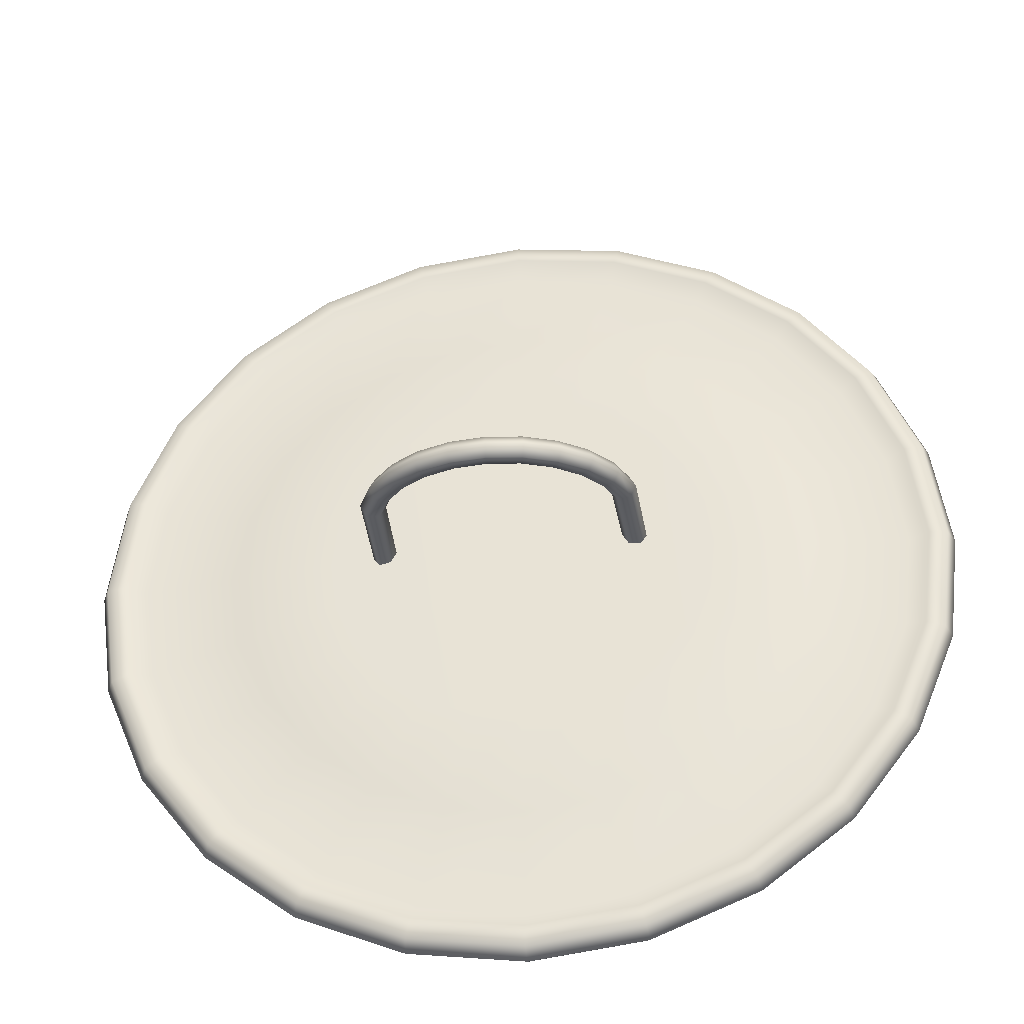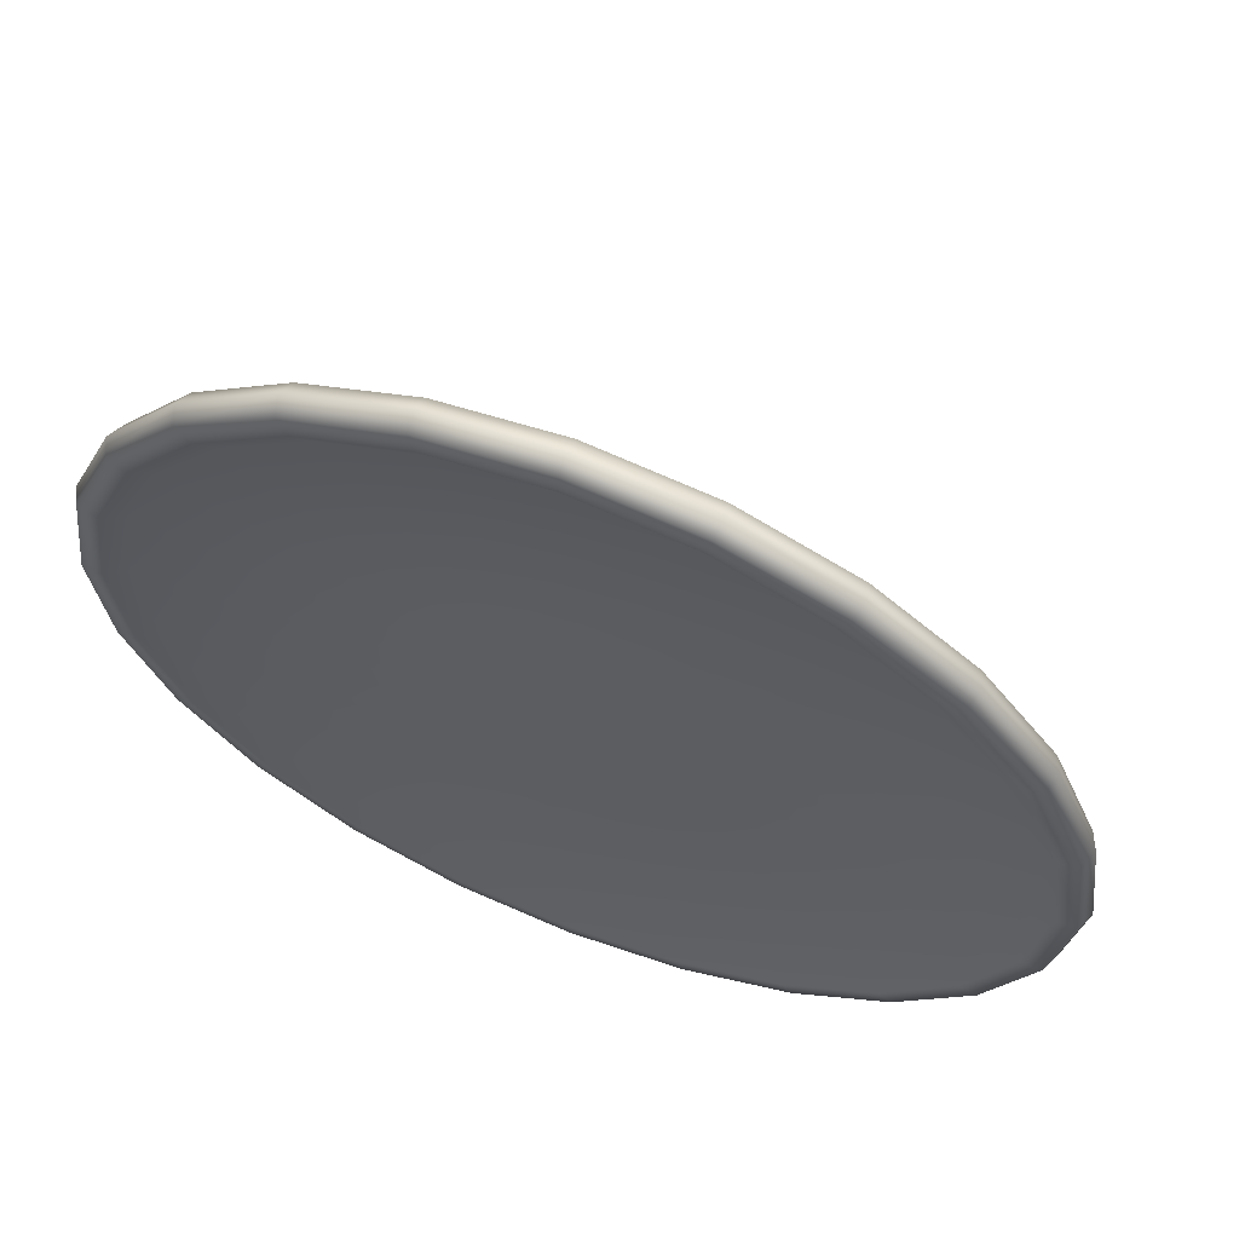
<metadata>
{"format":"obj","ext":"obj","renderer":"f3d","projection":"perspective","resolution":1024,"background":"white","views":[{"elev":-36.5,"azim":6.5,"up":"+Y"},{"elev":63.1,"azim":-158.4,"up":"+Y"}]}
</metadata>
<code>
o LaundryHamperLid_1
v 0.2215 -0.1285 0.2897
v 0.2254 -0.1307 0.2987
v 0.2512 -0.06734 0.2987
v 0.2469 -0.06622 0.2897
v 0.1809 -0.1821 0.2897
v 0.184 -0.1852 0.2987
v 0.2597 0.00056 0.2987
v 0.2553 0.000535 0.2897
v 0.2504 0.06835 0.2987
v 0.2462 0.06719 0.2897
v 0.2239 0.1314 0.2987
v 0.2201 0.1292 0.2897
v 0.1819 0.1855 0.2987
v 0.1788 0.1823 0.2897
v 0.2199 0.1291 0.3085
v 0.246 0.06713 0.3085
v 0.2551 0.000534 0.3085
v 0.2467 -0.06616 0.3085
v 0.2213 -0.1284 0.3085
v 0.1807 -0.182 0.3085
v 0.1787 0.1822 0.3085
v -0.06769 -0.2502 0.2898
v -0.06881 -0.2545 0.2988
v -0.000913 -0.263 0.2988
v -0.000941 -0.2586 0.2898
v -0.13 -0.2248 0.2898
v -0.1322 -0.2287 0.2988
v 0.06688 -0.2537 0.2987
v 0.06571 -0.2495 0.2897
v 0.13 -0.2272 0.2987
v 0.1277 -0.2234 0.2897
v -0.1836 -0.1842 0.2898
v -0.1867 -0.1873 0.2988
v -0.000936 -0.2584 0.3086
v -0.06763 -0.25 0.3086
v -0.1299 -0.2246 0.3086
v -0.1834 -0.184 0.3086
v 0.1276 -0.2232 0.3085
v 0.06566 -0.2493 0.3086
v -0.2601 -0.002363 0.2898
v -0.2645 -0.002388 0.2989
v -0.2552 -0.07018 0.2989
v -0.2509 -0.06902 0.2898
v -0.2517 0.06439 0.2898
v -0.256 0.06551 0.2989
v -0.2263 0.1267 0.2898
v -0.2301 0.1289 0.2988
v -0.1856 0.1803 0.2898
v -0.1888 0.1834 0.2988
v -0.2287 -0.1333 0.2988
v -0.2249 -0.131 0.2898
v -0.2247 -0.1309 0.3087
v -0.2507 -0.06896 0.3087
v -0.2599 -0.002362 0.3087
v -0.2515 0.06433 0.3087
v -0.2261 0.1266 0.3087
v -0.1855 0.1801 0.3086
v 0.06291 0.2484 0.2897
v 0.06403 0.2527 0.2987
v -0.003861 0.2612 0.2988
v -0.00384 0.2568 0.2898
v 0.1252 0.223 0.2897
v 0.1274 0.2268 0.2987
v -0.07166 0.2519 0.2988
v -0.07049 0.2476 0.2898
v -0.1347 0.2254 0.2988
v -0.1325 0.2215 0.2898
v -0.1324 0.2214 0.3086
v -0.07043 0.2474 0.3086
v -0.003832 0.2566 0.3086
v 0.06286 0.2482 0.3086
v 0.1251 0.2228 0.3085
v -0.03282 0.1102 0.3175
v -0.003029 0.1143 0.3175
v 0.02681 0.1105 0.3174
v 0.05466 0.09918 0.3174
v -0.06055 0.09853 0.3175
v -0.0843 0.08009 0.3175
v 0.07862 0.08101 0.3174
v -0.1025 0.05613 0.3175
v 0.09707 0.05725 0.3174
v 0.1087 0.02953 0.3174
v -0.1138 0.02828 0.3175
v 0.1128 -0.000266 0.3174
v -0.1176 -0.001562 0.3175
v 0.1091 -0.03011 0.3174
v -0.1135 -0.03136 0.3175
v 0.09771 -0.05796 0.3174
v -0.1018 -0.05908 0.3175
v 0.07954 -0.08192 0.3174
v -0.08339 -0.08284 0.3175
v 0.05578 -0.1004 0.3174
v -0.05942 -0.101 0.3175
v 0.02806 -0.112 0.3174
v -0.03157 -0.1124 0.3175
v -0.001733 -0.1161 0.3175
v -0.1771 -0.001897 0.3104
v -0.1709 -0.04709 0.3104
v -0.2367 -0.002232 0.3034
v -0.229 0.05846 0.3034
v -0.2403 0.06139 0.3105
v -0.216 0.1208 0.3105
v -0.2483 -0.002297 0.3105
v -0.1772 0.172 0.3105
v -0.1265 0.2113 0.3104
v -0.06736 0.2362 0.3104
v -0.003766 0.245 0.3104
v 0.05992 0.237 0.3104
v 0.1194 0.2127 0.3104
v 0.1705 0.1739 0.3103
v 0.2099 0.1232 0.3103
v 0.2348 0.06406 0.3103
v 0.2435 0.000469 0.3103
v 0.2355 -0.06322 0.3103
v 0.2113 -0.1227 0.3103
v 0.1725 -0.1738 0.3103
v 0.1218 -0.2132 0.3104
v 0.06259 -0.2381 0.3104
v -0.001 -0.2468 0.3104
v -0.06469 -0.2388 0.3104
v -0.1241 -0.2146 0.3104
v -0.1753 -0.1758 0.3105
v -0.2146 -0.1251 0.3105
v -0.2395 -0.06589 0.3105
v -0.2284 -0.06283 0.3034
v -0.2046 -0.1192 0.3034
v -0.1671 -0.1675 0.3033
v -0.1184 -0.2045 0.3033
v -0.06175 -0.2276 0.3033
v -0.001068 -0.2352 0.3033
v 0.05953 -0.2269 0.3033
v 0.1159 -0.2032 0.3032
v 0.1642 -0.1657 0.3032
v 0.2012 -0.1169 0.3032
v 0.2243 -0.06028 0.3032
v 0.2319 0.000404 0.3032
v 0.2236 0.061 0.3032
v 0.1999 0.1174 0.3032
v 0.1624 0.1657 0.3032
v 0.1136 0.2027 0.3032
v 0.05698 0.2257 0.3033
v -0.003703 0.2334 0.3033
v -0.0643 0.2251 0.3033
v -0.1207 0.2013 0.3033
v -0.169 0.1638 0.3033
v -0.206 0.1151 0.3034
v -0.1714 0.04337 0.3104
v -0.1542 0.08561 0.3104
v -0.1266 0.122 0.3104
v -0.09061 0.1499 0.3104
v -0.04856 0.1676 0.3104
v -0.003366 0.1738 0.3104
v 0.0419 0.1681 0.3104
v 0.08414 0.1509 0.3103
v 0.1205 0.1234 0.3103
v 0.1485 0.08731 0.3103
v 0.1662 0.04526 0.3103
v 0.1724 6.9e-05 0.3103
v 0.1667 -0.04519 0.3103
v 0.1494 -0.08744 0.3103
v 0.1219 -0.1238 0.3103
v 0.08584 -0.1518 0.3103
v 0.0438 -0.1695 0.3104
v -0.001401 -0.1757 0.3104
v -0.04666 -0.17 0.3104
v -0.08891 -0.1527 0.3104
v -0.1253 -0.1252 0.3104
v -0.1532 -0.08914 0.3104
v 0.0217 0.09104 0.3042
v -0.00292 0.09414 0.3043
v -0.02751 0.09077 0.3043
v 0.04468 0.08168 0.3042
v -0.05038 0.08114 0.3043
v 0.06445 0.06668 0.3042
v -0.06998 0.06592 0.3043
v -0.08498 0.04615 0.3043
v 0.07967 0.04708 0.3042
v 0.08929 0.02421 0.3042
v -0.09434 0.02317 0.3043
v 0.09267 -0.00038 0.3042
v -0.09744 -0.001449 0.3043
v 0.08957 -0.025 0.3042
v -0.09407 -0.02603 0.3043
v 0.0802 -0.04798 0.3042
v -0.08444 -0.04891 0.3043
v 0.06521 -0.06775 0.3042
v -0.06922 -0.06851 0.3043
v 0.04561 -0.08297 0.3042
v -0.04945 -0.0835 0.3043
v 0.02273 -0.09259 0.3042
v -0.02647 -0.09287 0.3043
v -0.001851 -0.09597 0.3043
v -0.1446 -0.08411 0.3005
v -0.1613 -0.04446 0.3005
v -0.2048 -0.1193 0.2951
v -0.1673 -0.1677 0.2951
v -0.1754 -0.1759 0.289
v -0.1243 -0.2147 0.289
v -0.2148 -0.1252 0.289
v -0.06475 -0.239 0.2889
v -0.001007 -0.247 0.2889
v 0.06265 -0.2383 0.2889
v 0.1219 -0.2134 0.2889
v 0.1726 -0.174 0.2889
v 0.2114 -0.1228 0.2888
v 0.2357 -0.06328 0.2888
v 0.2437 0.00047 0.2888
v 0.235 0.06412 0.2888
v 0.2101 0.1233 0.2888
v 0.1707 0.1741 0.2889
v 0.1195 0.2129 0.2889
v 0.05997 0.2372 0.2889
v -0.003775 0.2452 0.2889
v -0.06743 0.2365 0.2889
v -0.1266 0.2115 0.289
v -0.1774 0.1721 0.289
v -0.2162 0.1209 0.289
v -0.2405 0.06145 0.289
v -0.2485 -0.002298 0.289
v -0.2398 -0.06595 0.289
v -0.2286 -0.06289 0.2951
v -0.2293 0.05851 0.2951
v -0.2369 -0.002233 0.2951
v -0.2061 0.1152 0.2951
v -0.1692 0.164 0.2951
v -0.1208 0.2015 0.2951
v -0.06436 0.2253 0.2951
v -0.003707 0.2336 0.2951
v 0.05704 0.226 0.295
v 0.1137 0.2028 0.295
v 0.1625 0.1658 0.295
v 0.2001 0.1175 0.295
v 0.2238 0.06106 0.295
v 0.2321 0.000405 0.295
v 0.2245 -0.06034 0.295
v 0.2014 -0.117 0.295
v 0.1644 -0.1658 0.295
v 0.116 -0.2034 0.295
v 0.05958 -0.2271 0.295
v -0.00107 -0.2354 0.2951
v -0.06181 -0.2278 0.2951
v -0.1185 -0.2047 0.2951
v -0.1183 -0.1181 0.3005
v -0.08398 -0.1441 0.3005
v -0.04414 -0.1603 0.3005
v -0.00146 -0.1657 0.3005
v 0.04116 -0.1598 0.3005
v 0.08081 -0.1432 0.3005
v 0.1148 -0.1168 0.3004
v 0.1408 -0.08251 0.3004
v 0.157 -0.04267 0.3004
v 0.1624 1.3e-05 0.3004
v 0.1565 0.04263 0.3004
v 0.1399 0.08228 0.3004
v 0.1135 0.1163 0.3004
v 0.07921 0.1423 0.3005
v 0.03937 0.1585 0.3005
v -0.003313 0.1639 0.3005
v -0.04593 0.158 0.3005
v -0.08558 0.1413 0.3005
v -0.1196 0.115 0.3005
v -0.1456 0.08068 0.3005
v -0.1618 0.04084 0.3005
v -0.1672 -0.001841 0.3005
v -0.09209 0.002351 0.3142
v -0.09218 0.00451 0.3694
v -0.08841 -0.001939 0.3674
v -0.08861 -0.002549 0.3142
v -0.08867 0.009028 0.3142
v -0.08849 0.0113 0.3694
v -0.08028 -0.004827 0.3868
v -0.08366 0.001485 0.3897
v -0.08035 0.008414 0.3888
v -0.06736 -0.007273 0.4034
v -0.07013 -0.001077 0.4071
v -0.06743 0.005967 0.4054
v -0.08095 -0.001598 0.3654
v -0.0817 -0.000772 0.3142
v -0.07359 -0.00421 0.383
v -0.0619 -0.006423 0.398
v -0.07725 0.005194 0.3655
v -0.07828 0.005905 0.3142
v -0.08102 0.01164 0.3674
v -0.08177 0.01081 0.3142
v -0.07028 0.002719 0.382
v -0.07366 0.00903 0.385
v -0.05921 0.000622 0.3963
v -0.06197 0.006817 0.4
v -0.0525 -0.003003 0.4205
v -0.05053 -0.00911 0.4161
v -0.0506 0.00413 0.4182
v -0.04667 -0.008086 0.4095
v -0.04478 -0.000953 0.4072
v -0.04675 0.005154 0.4115
v -0.03198 -0.00416 0.4289
v -0.03094 -0.01022 0.4242
v -0.03102 0.003025 0.4262
v -0.009928 -0.01051 0.4269
v -0.009961 -0.00447 0.4317
v -0.01 0.002729 0.4289
v 0.01108 -0.009979 0.4241
v 0.01205 -0.003913 0.4288
v 0.01101 0.003261 0.4262
v -0.02895 -0.009085 0.4168
v -0.009938 -0.009353 0.4192
v 0.009069 -0.008871 0.4168
v -0.02799 -0.0019 0.4141
v -0.02902 0.004155 0.4188
v -0.009979 -0.002154 0.4164
v -0.01001 0.003887 0.4213
v 0.008027 -0.001698 0.4141
v 0.008996 0.004369 0.4188
v 0.03255 -0.002525 0.4204
v 0.03065 -0.008654 0.4161
v 0.03058 0.004586 0.4181
v 0.04745 -0.006627 0.4034
v 0.05015 -0.000401 0.4071
v 0.04737 0.006613 0.4054
v 0.02678 -0.007673 0.4095
v 0.04197 -0.005839 0.398
v 0.05363 -0.003494 0.3829
v 0.06033 -0.004036 0.3867
v 0.0248 -0.000562 0.4072
v 0.0267 0.005567 0.4115
v 0.0392 0.001176 0.3963
v 0.0419 0.007401 0.4
v 0.06025 0.009204 0.3887
v 0.05355 0.009746 0.3849
v 0.06364 0.002314 0.3896
v 0.05024 0.003396 0.382
v 0.07211 0.005434 0.3694
v 0.06841 -0.001057 0.3674
v 0.06834 0.01218 0.3694
v 0.0713 0.001174 0.3141
v 0.07498 0.006436 0.3141
v 0.07124 0.01275 0.3141
v 0.06094 -0.0008 0.3654
v 0.05717 0.005949 0.3654
v 0.06087 0.01244 0.3674
v 0.06014 0.008544 0.3141
v 0.06388 0.002228 0.3141
v 0.06381 0.01381 0.3141
f 1 3 2
f 1 4 3
f 5 1 2
f 5 2 6
f 4 7 3
f 4 8 7
f 8 9 7
f 8 10 9
f 10 11 9
f 10 12 11
f 12 13 11
f 12 14 13
f 9 11 15
f 9 15 16
f 7 9 16
f 7 16 17
f 3 7 17
f 3 17 18
f 2 3 18
f 2 18 19
f 6 2 19
f 6 19 20
f 11 21 15
f 11 13 21
f 22 24 23
f 22 25 24
f 26 22 23
f 26 23 27
f 25 28 24
f 25 29 28
f 29 30 28
f 29 31 30
f 31 6 30
f 31 5 6
f 32 26 27
f 32 27 33
f 23 24 34
f 23 34 35
f 27 23 35
f 27 35 36
f 33 27 36
f 33 36 37
f 30 6 20
f 30 20 38
f 28 30 38
f 28 38 39
f 24 39 34
f 24 28 39
f 40 42 41
f 40 43 42
f 44 40 41
f 44 41 45
f 46 44 45
f 46 45 47
f 48 46 47
f 48 47 49
f 43 50 42
f 43 51 50
f 51 33 50
f 51 32 33
f 50 33 37
f 50 37 52
f 42 50 52
f 42 52 53
f 41 42 53
f 45 41 54
f 41 53 54
f 45 54 55
f 47 45 55
f 47 55 56
f 49 47 56
f 49 56 57
f 58 60 59
f 58 61 60
f 62 58 59
f 62 59 63
f 61 64 60
f 61 65 64
f 65 66 64
f 65 67 66
f 67 49 66
f 67 48 49
f 14 62 63
f 14 63 13
f 66 49 57
f 66 57 68
f 64 66 68
f 64 68 69
f 60 64 69
f 60 69 70
f 59 60 70
f 59 70 71
f 63 59 71
f 63 71 72
f 13 72 21
f 13 63 72
f 73 75 74
f 75 73 76
f 76 73 77
f 76 77 78
f 76 78 79
f 79 78 80
f 79 80 81
f 81 80 82
f 82 80 83
f 82 83 84
f 84 83 85
f 84 85 86
f 86 85 87
f 86 87 88
f 88 87 89
f 88 89 90
f 90 89 91
f 90 91 92
f 92 91 93
f 92 93 94
f 94 93 95
f 94 95 96
f 87 85 97
f 87 97 98
f 89 87 98
f 98 97 99
f 97 100 99
f 99 100 101
f 100 102 101
f 101 102 56
f 101 56 55
f 103 101 55
f 99 101 103
f 103 55 54
f 102 57 56
f 102 104 57
f 104 68 57
f 104 105 68
f 105 69 68
f 105 106 69
f 106 70 69
f 106 107 70
f 107 71 70
f 107 108 71
f 108 72 71
f 108 109 72
f 109 21 72
f 109 110 21
f 110 15 21
f 110 111 15
f 111 16 15
f 111 112 16
f 112 17 16
f 112 113 17
f 113 18 17
f 113 114 18
f 114 19 18
f 114 115 19
f 115 20 19
f 115 116 20
f 116 38 20
f 116 117 38
f 117 39 38
f 117 118 39
f 118 34 39
f 118 119 34
f 119 35 34
f 119 120 35
f 120 36 35
f 120 121 36
f 121 37 36
f 121 122 37
f 122 52 37
f 122 123 52
f 123 53 52
f 123 124 53
f 124 54 53
f 124 103 54
f 125 103 124
f 125 99 103
f 126 124 123
f 126 125 124
f 127 123 122
f 127 126 123
f 128 122 121
f 128 127 122
f 129 121 120
f 129 128 121
f 130 129 120
f 130 120 119
f 131 130 119
f 131 119 118
f 132 131 118
f 132 118 117
f 133 132 117
f 133 117 116
f 134 133 116
f 134 116 115
f 135 134 115
f 135 115 114
f 136 135 114
f 136 114 113
f 137 136 113
f 137 113 112
f 138 137 112
f 138 112 111
f 139 138 111
f 139 111 110
f 140 139 110
f 140 110 109
f 141 140 109
f 141 109 108
f 142 141 108
f 142 108 107
f 143 142 107
f 143 107 106
f 144 143 106
f 144 106 105
f 145 144 105
f 145 105 104
f 146 145 104
f 146 104 102
f 100 146 102
f 147 146 100
f 97 147 100
f 147 148 146
f 148 145 146
f 148 149 145
f 149 144 145
f 149 150 144
f 150 143 144
f 150 151 143
f 151 142 143
f 151 152 142
f 152 141 142
f 152 153 141
f 153 140 141
f 153 154 140
f 154 139 140
f 154 155 139
f 155 138 139
f 155 156 138
f 156 137 138
f 156 157 137
f 157 136 137
f 157 158 136
f 158 135 136
f 158 159 135
f 159 134 135
f 159 160 134
f 160 133 134
f 160 161 133
f 161 132 133
f 161 162 132
f 162 131 132
f 162 163 131
f 163 130 131
f 163 164 130
f 164 129 130
f 164 165 129
f 165 128 129
f 165 166 128
f 166 127 128
f 166 167 127
f 167 126 127
f 167 168 126
f 168 125 126
f 168 98 125
f 98 99 125
f 89 98 168
f 91 168 167
f 91 89 168
f 93 167 166
f 93 91 167
f 95 166 165
f 95 93 166
f 96 165 164
f 96 95 165
f 94 96 164
f 94 164 163
f 92 94 163
f 92 163 162
f 90 92 162
f 90 162 161
f 88 90 161
f 88 161 160
f 86 88 160
f 86 160 159
f 84 86 159
f 84 159 158
f 82 84 158
f 82 158 157
f 81 82 157
f 81 157 156
f 79 81 156
f 79 156 155
f 76 79 155
f 76 155 154
f 75 76 154
f 75 154 153
f 74 75 153
f 74 153 152
f 73 74 152
f 73 152 151
f 77 73 151
f 77 151 150
f 78 77 150
f 78 150 149
f 80 78 149
f 80 149 148
f 83 80 148
f 83 148 147
f 85 83 147
f 85 147 97
f 169 171 170
f 171 169 172
f 171 172 173
f 173 172 174
f 173 174 175
f 175 174 176
f 176 174 177
f 176 177 178
f 176 178 179
f 179 178 180
f 179 180 181
f 181 180 182
f 181 182 183
f 183 182 184
f 183 184 185
f 185 184 186
f 185 186 187
f 187 186 188
f 187 188 189
f 189 188 190
f 189 190 191
f 191 190 192
f 183 185 193
f 183 193 194
f 181 183 194
f 194 193 195
f 193 196 195
f 195 196 197
f 196 198 197
f 197 198 26
f 197 26 32
f 199 197 32
f 195 197 199
f 199 32 51
f 198 22 26
f 198 200 22
f 200 25 22
f 200 201 25
f 201 29 25
f 201 202 29
f 202 31 29
f 202 203 31
f 203 5 31
f 203 204 5
f 204 1 5
f 204 205 1
f 205 4 1
f 205 206 4
f 206 8 4
f 206 207 8
f 207 10 8
f 207 208 10
f 208 12 10
f 208 209 12
f 209 14 12
f 209 210 14
f 210 62 14
f 210 211 62
f 211 58 62
f 211 212 58
f 212 61 58
f 212 213 61
f 213 65 61
f 213 214 65
f 214 67 65
f 214 215 67
f 215 48 67
f 215 216 48
f 216 46 48
f 216 217 46
f 217 44 46
f 217 218 44
f 218 40 44
f 218 219 40
f 219 43 40
f 219 220 43
f 220 51 43
f 220 199 51
f 221 199 220
f 221 195 199
f 222 219 218
f 222 223 219
f 223 220 219
f 223 221 220
f 224 218 217
f 224 222 218
f 225 217 216
f 225 224 217
f 226 225 216
f 226 216 215
f 227 226 215
f 227 215 214
f 228 227 214
f 228 214 213
f 229 228 213
f 229 213 212
f 230 229 212
f 230 212 211
f 231 230 211
f 231 211 210
f 232 231 210
f 232 210 209
f 233 232 209
f 233 209 208
f 234 233 208
f 234 208 207
f 235 234 207
f 235 207 206
f 236 235 206
f 236 206 205
f 237 236 205
f 237 205 204
f 238 237 204
f 238 204 203
f 239 238 203
f 239 203 202
f 240 239 202
f 240 202 201
f 241 240 201
f 241 201 200
f 242 241 200
f 242 200 198
f 196 242 198
f 243 242 196
f 193 243 196
f 243 244 242
f 244 241 242
f 244 245 241
f 245 240 241
f 245 246 240
f 246 239 240
f 246 247 239
f 247 238 239
f 247 248 238
f 248 237 238
f 248 249 237
f 249 236 237
f 249 250 236
f 250 235 236
f 250 251 235
f 251 234 235
f 251 252 234
f 252 233 234
f 252 253 233
f 253 232 233
f 253 254 232
f 254 231 232
f 254 255 231
f 255 230 231
f 255 256 230
f 256 229 230
f 256 257 229
f 257 228 229
f 257 258 228
f 258 227 228
f 258 259 227
f 259 226 227
f 259 260 226
f 260 225 226
f 260 261 225
f 261 224 225
f 261 262 224
f 262 222 224
f 262 263 222
f 263 223 222
f 263 264 223
f 264 221 223
f 264 194 221
f 194 195 221
f 179 264 263
f 179 181 264
f 181 194 264
f 176 263 262
f 176 179 263
f 175 262 261
f 175 176 262
f 173 261 260
f 173 175 261
f 171 173 260
f 171 260 259
f 170 171 259
f 170 259 258
f 169 170 258
f 169 258 257
f 172 169 257
f 172 257 256
f 174 172 256
f 174 256 255
f 177 174 255
f 177 255 254
f 178 177 254
f 178 254 253
f 180 178 253
f 180 253 252
f 182 180 252
f 182 252 251
f 184 182 251
f 184 251 250
f 186 184 250
f 186 250 249
f 188 186 249
f 188 249 248
f 190 188 248
f 190 248 247
f 192 190 247
f 192 247 246
f 191 192 246
f 191 246 245
f 189 191 245
f 189 245 244
f 187 189 244
f 187 244 243
f 185 187 243
f 185 243 193
f 265 267 266
f 265 268 267
f 269 265 266
f 269 266 270
f 266 267 271
f 266 271 272
f 270 266 272
f 270 272 273
f 272 271 274
f 272 274 275
f 273 272 275
f 273 275 276
f 268 277 267
f 268 278 277
f 267 277 279
f 267 279 271
f 271 279 280
f 271 280 274
f 278 281 277
f 278 282 281
f 282 283 281
f 282 284 283
f 277 281 285
f 277 285 279
f 281 286 285
f 281 283 286
f 279 285 287
f 279 287 280
f 285 288 287
f 285 286 288
f 284 270 283
f 284 269 270
f 283 270 273
f 283 273 286
f 286 273 276
f 286 276 288
f 275 290 289
f 275 274 290
f 276 275 289
f 276 289 291
f 274 292 290
f 274 280 292
f 280 293 292
f 280 287 293
f 287 294 293
f 287 288 294
f 288 291 294
f 288 276 291
f 289 296 295
f 289 290 296
f 291 289 295
f 291 295 297
f 295 296 298
f 295 298 299
f 297 295 299
f 297 299 300
f 299 298 301
f 299 301 302
f 300 299 302
f 300 302 303
f 290 304 296
f 290 292 304
f 296 304 305
f 296 305 298
f 298 305 306
f 298 306 301
f 292 307 304
f 292 293 307
f 293 308 307
f 293 294 308
f 304 307 309
f 304 309 305
f 307 310 309
f 307 308 310
f 305 309 311
f 305 311 306
f 309 312 311
f 309 310 312
f 294 297 308
f 294 291 297
f 308 297 300
f 308 300 310
f 310 300 303
f 310 303 312
f 302 314 313
f 302 301 314
f 303 302 313
f 303 313 315
f 313 314 316
f 313 316 317
f 315 313 317
f 315 317 318
f 301 319 314
f 301 306 319
f 314 319 320
f 314 320 316
f 316 320 321
f 316 321 322
f 306 323 319
f 306 311 323
f 311 324 323
f 311 312 324
f 319 323 325
f 319 325 320
f 323 326 325
f 323 324 326
f 312 315 324
f 312 303 315
f 324 315 318
f 324 318 326
f 326 318 327
f 326 327 328
f 317 322 329
f 317 316 322
f 318 317 329
f 318 329 327
f 320 330 321
f 320 325 330
f 325 328 330
f 325 326 328
f 329 332 331
f 329 322 332
f 327 329 331
f 327 331 333
f 331 332 334
f 331 334 335
f 333 331 335
f 333 335 336
f 322 337 332
f 322 321 337
f 321 338 337
f 321 330 338
f 330 339 338
f 330 328 339
f 337 338 340
f 337 340 341
f 338 342 340
f 338 339 342
f 328 333 339
f 328 327 333
f 339 333 336
f 339 336 342
f 332 341 334
f 332 337 341

</code>
